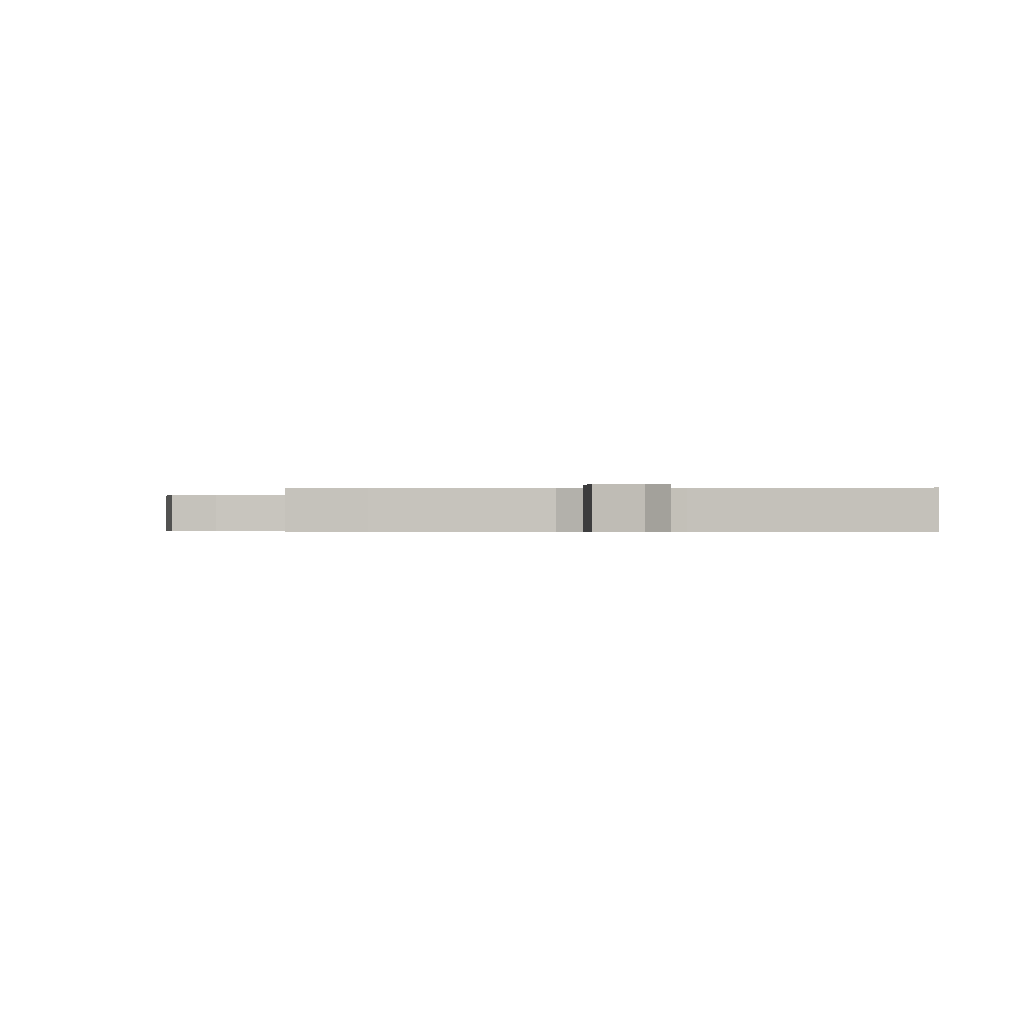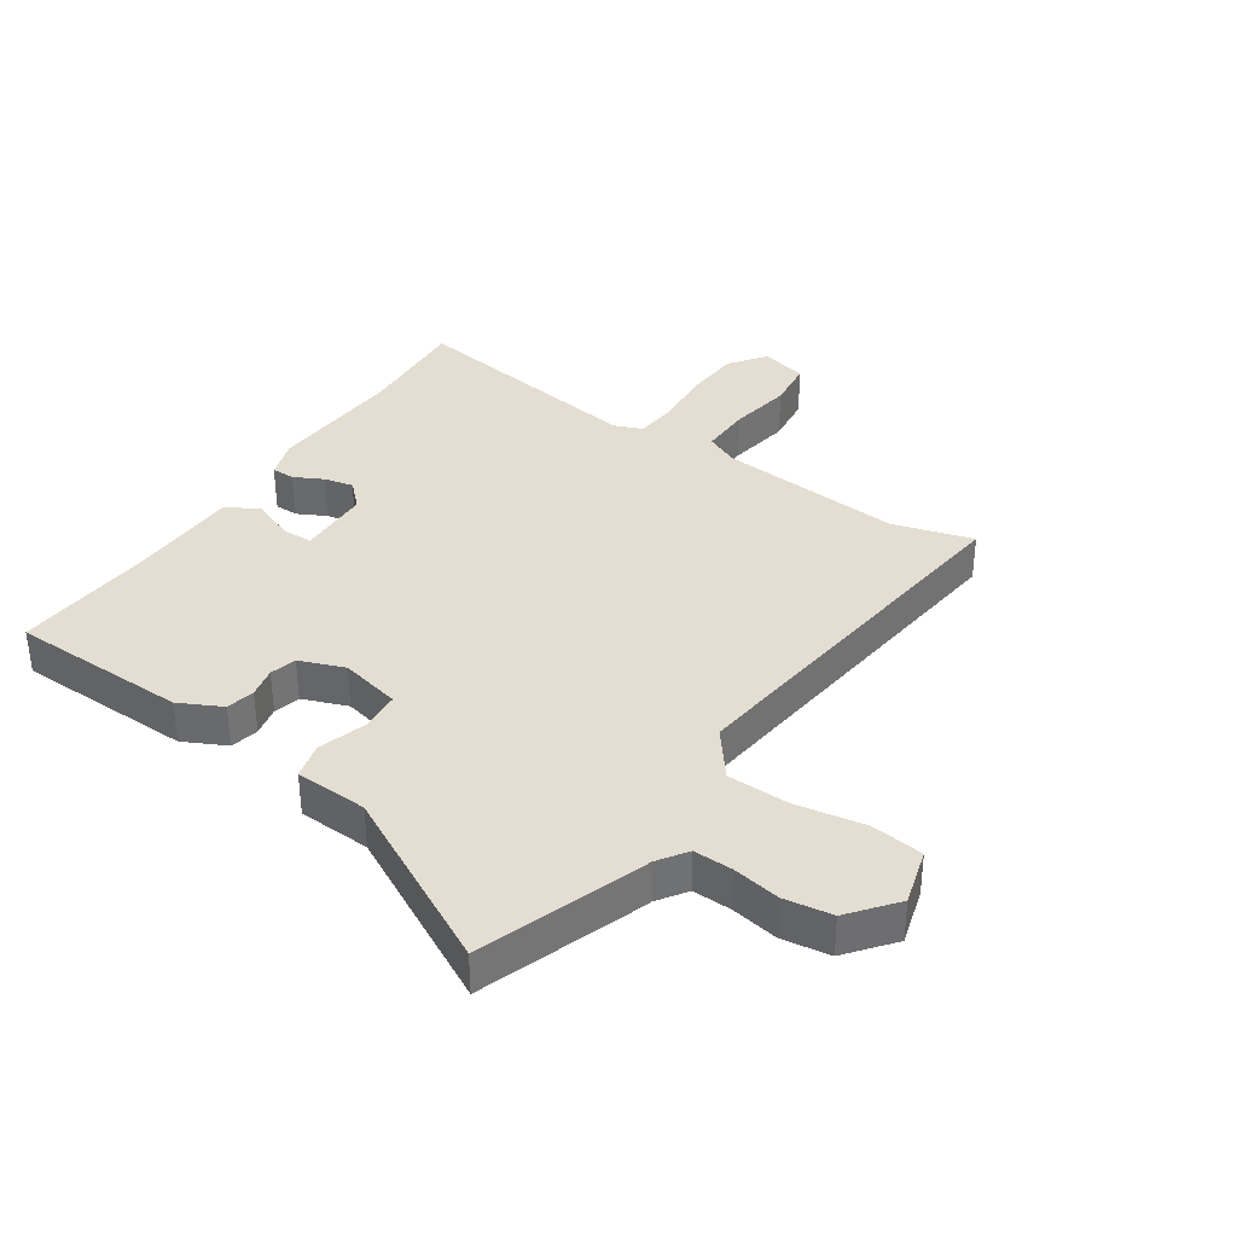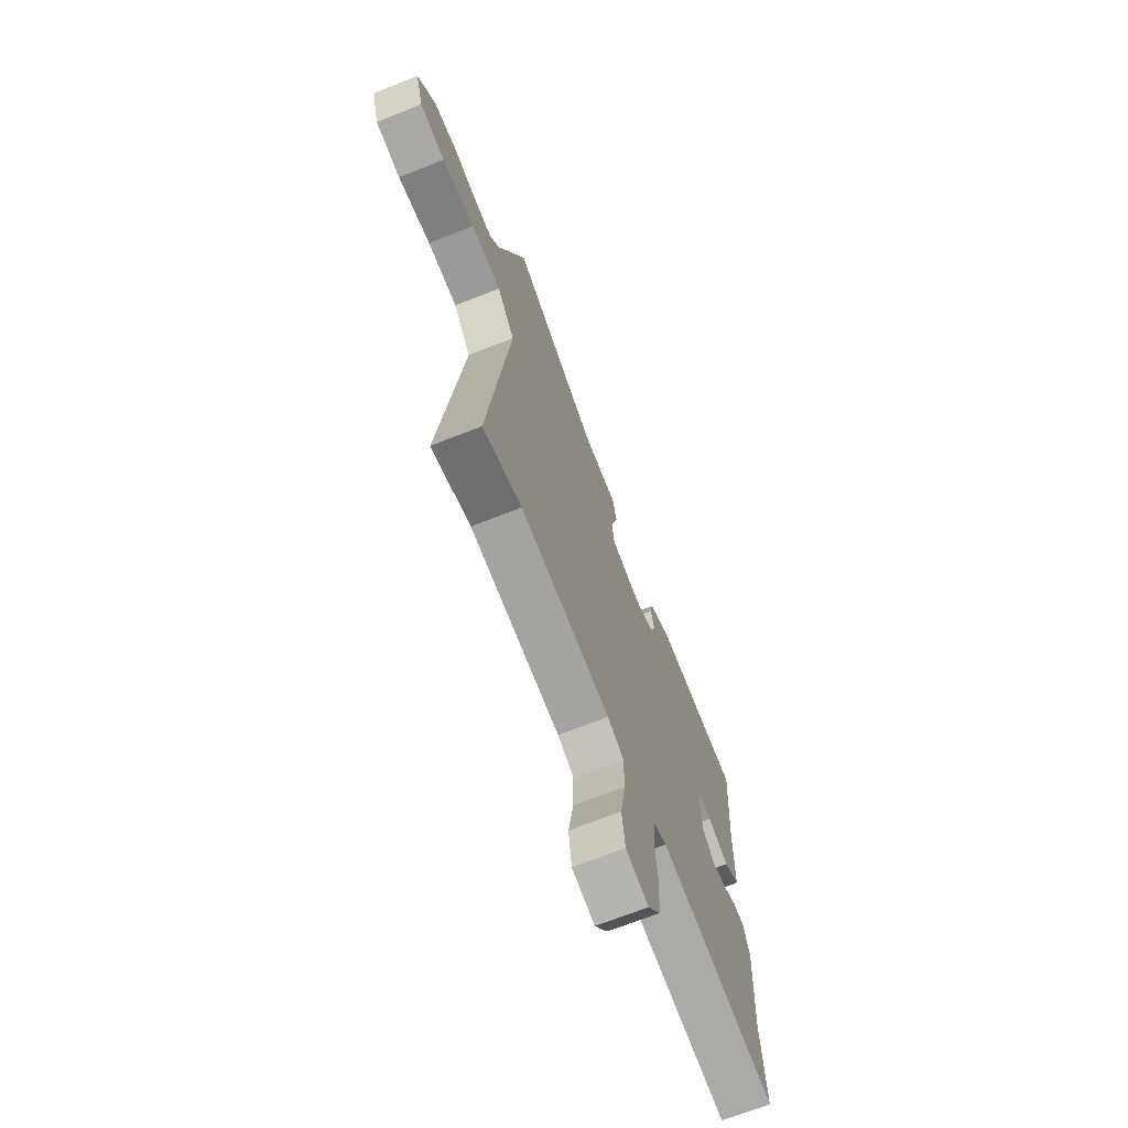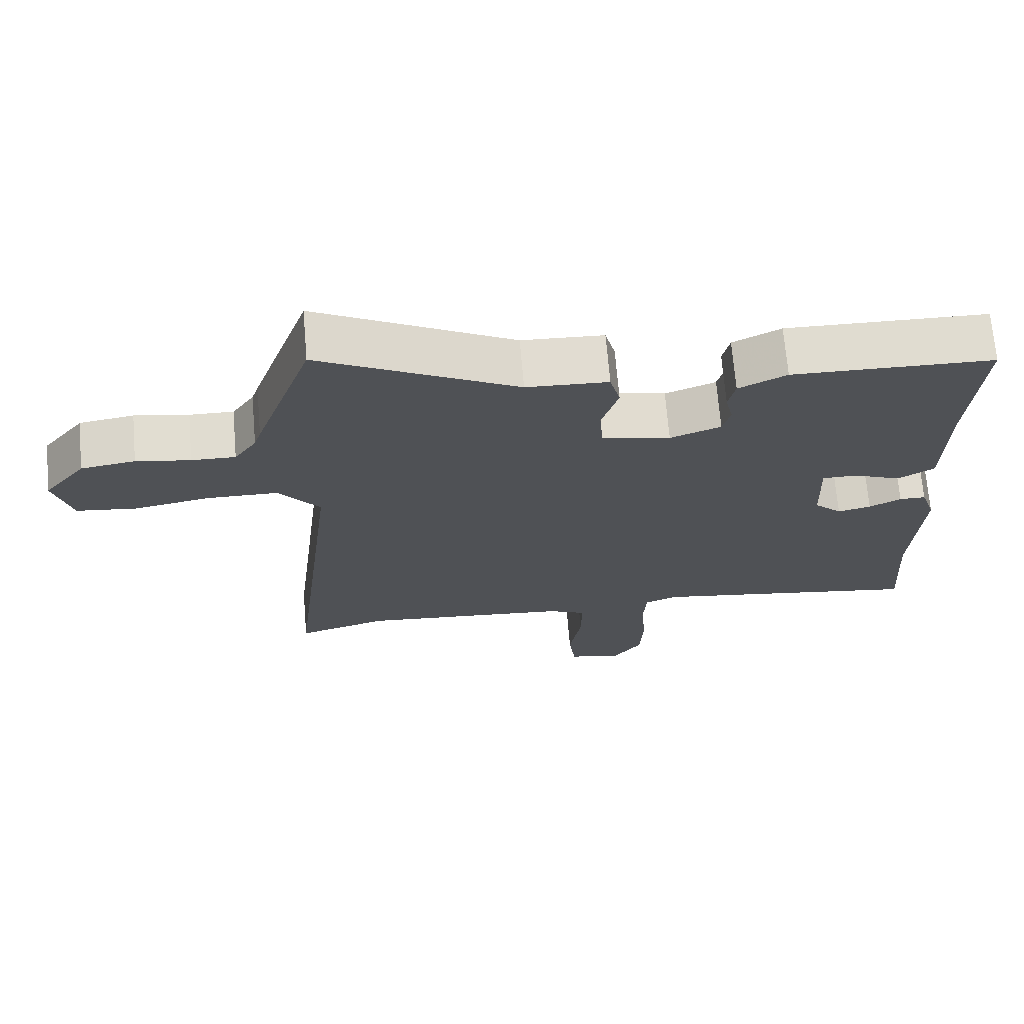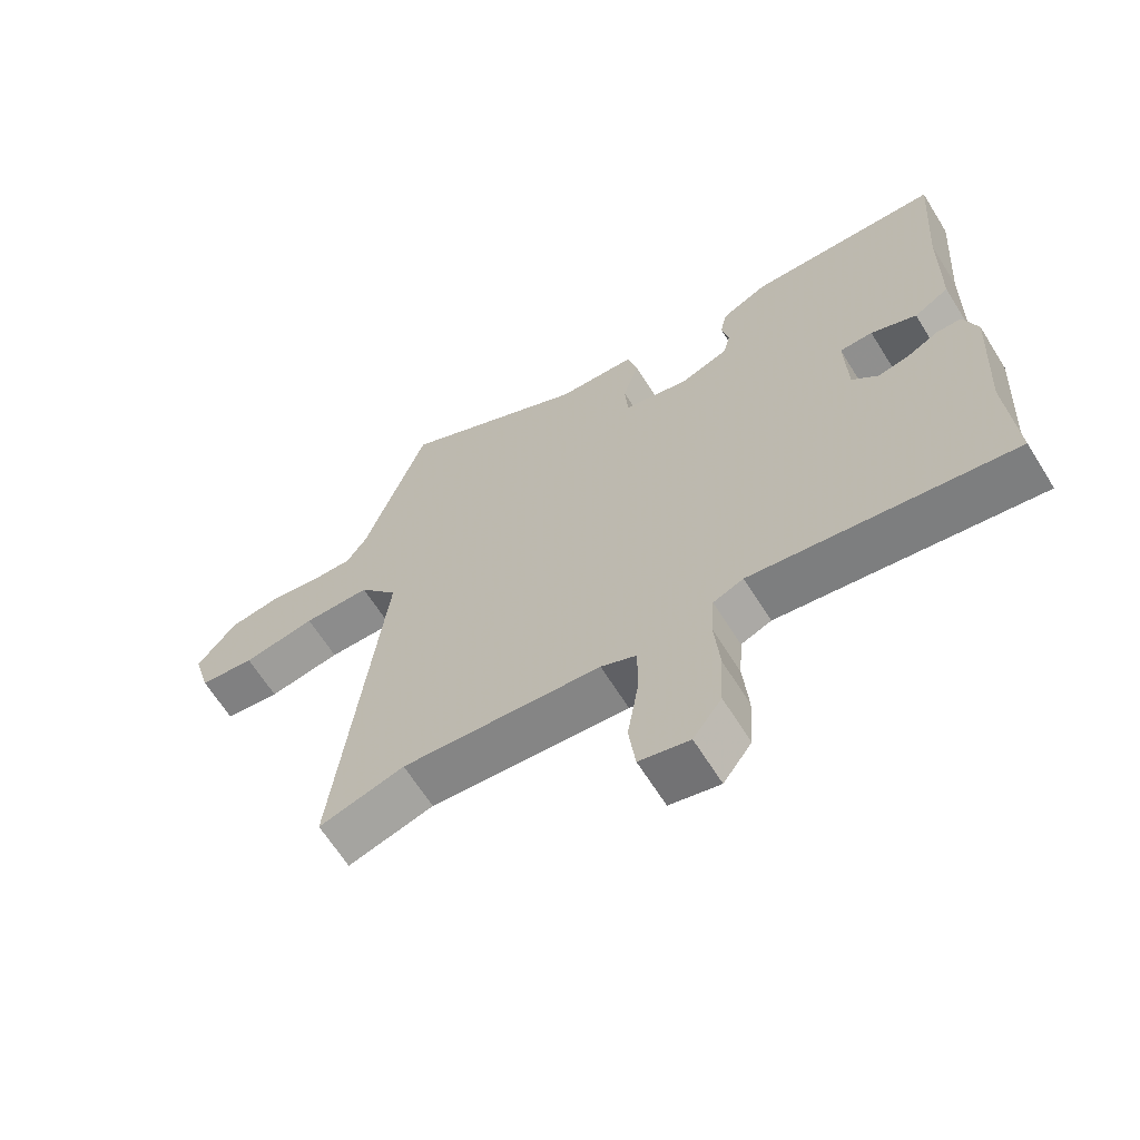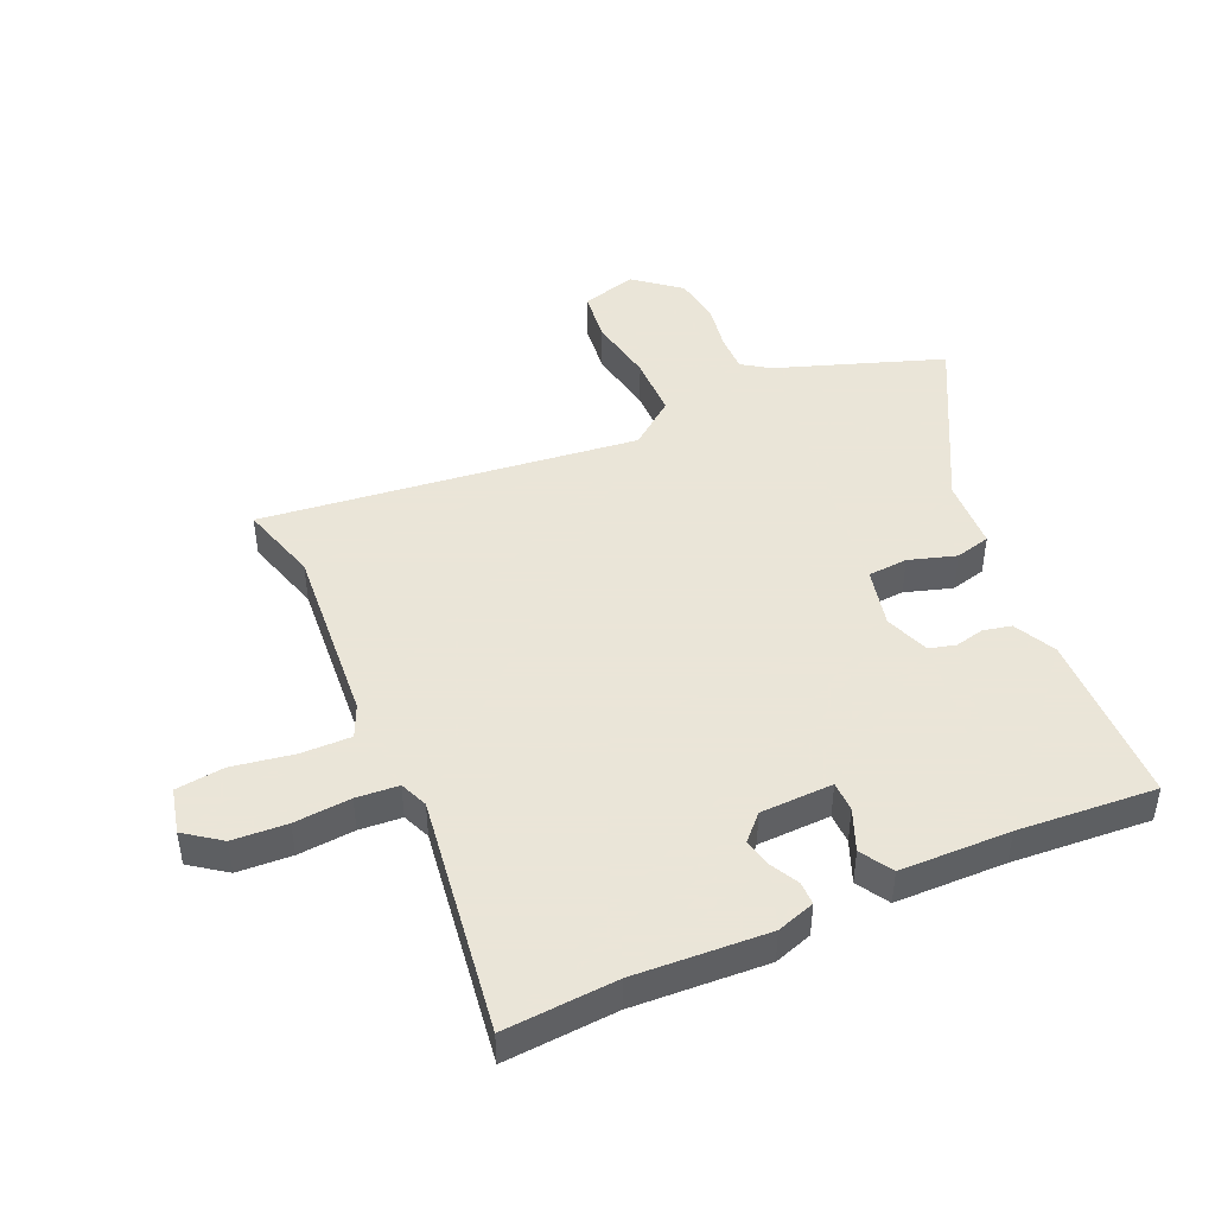
<metadata>
{"format":"obj","ext":"obj","renderer":"f3d","projection":"perspective","resolution":1024,"background":"white","views":[{"elev":-0.5,"azim":179.7,"up":"+Y"},{"elev":36.0,"azim":34.1,"up":"+Y"},{"elev":-69.0,"azim":111.6,"up":"+Z"},{"elev":69.9,"azim":175.2,"up":"+Z"},{"elev":-64.6,"azim":-148.1,"up":"+Z"},{"elev":45.5,"azim":-113.8,"up":"+Y"}]}
</metadata>
<code>
v -0.502 0.07 -0.528
v -0.489 0.07 -0.342
v -0.501 0.07 -0.121
v -0.48 0.07 -0.058
v -0.442 0.07 -0.058
v -0.396 0.07 -0.082
v -0.348 0.07 -0.093
v -0.308 0.07 -0.055
v -0.304 0.07 0.065
v -0.354 0.07 0.066
v -0.423 0.07 0.038
v -0.476 0.07 0.07
v -0.479 0.07 0.252
v -0.495 0.07 0.48
v -0.205 0.07 0.485
v -0.136 0.07 0.45
v -0.126 0.07 0.404
v -0.137 0.07 0.355
v -0.126 0.07 0.312
v -0.053 0.07 0.284
v 0.046 0.07 0.306
v 0.051 0.07 0.372
v 0.027 0.07 0.45
v 0.042 0.07 0.508
v 0.16 0.07 0.513
v 0.444 0.07 0.66
v 0.528 0.07 0.419
v 0.538 0.07 0.388
v 0.57 0.07 0.341
v 0.633 0.07 0.342
v 0.711 0.07 0.355
v 0.789 0.07 0.343
v 0.849 0.07 0.268
v 0.823 0.07 0.177
v 0.738 0.07 0.167
v 0.627 0.07 0.187
v 0.525 0.07 0.186
v 0.466 0.07 0.111
v 0.538 0.07 -0.511
v 0.408 0.07 -0.473
v 0.106 0.07 -0.497
v 0.052 0.07 -0.521
v 0.053 0.07 -0.604
v 0.07 0.07 -0.706
v 0.06 0.07 -0.786
v -0.016 0.07 -0.804
v -0.059 0.07 -0.745
v -0.064 0.07 -0.655
v -0.056 0.07 -0.561
v -0.061 0.07 -0.491
v -0.107 0.07 -0.472
v -0.502 0 -0.528
v -0.489 0 -0.342
v -0.501 0 -0.121
v -0.48 0 -0.058
v -0.442 0 -0.058
v -0.396 0 -0.082
v -0.348 0 -0.093
v -0.308 0 -0.055
v -0.304 0 0.065
v -0.354 0 0.066
v -0.423 0 0.038
v -0.476 0 0.07
v -0.479 0 0.252
v -0.495 0 0.48
v -0.205 0 0.485
v -0.136 0 0.45
v -0.126 0 0.404
v -0.137 0 0.355
v -0.126 0 0.312
v -0.053 0 0.284
v 0.046 0 0.306
v 0.051 0 0.372
v 0.027 0 0.45
v 0.042 0 0.508
v 0.16 0 0.513
v 0.444 0 0.66
v 0.528 0 0.419
v 0.538 0 0.388
v 0.57 0 0.341
v 0.633 0 0.342
v 0.711 0 0.355
v 0.789 0 0.343
v 0.849 0 0.268
v 0.823 0 0.177
v 0.738 0 0.167
v 0.627 0 0.187
v 0.525 0 0.186
v 0.466 0 0.111
v 0.538 0 -0.511
v 0.408 0 -0.473
v 0.106 0 -0.497
v 0.052 0 -0.521
v 0.053 0 -0.604
v 0.07 0 -0.706
v 0.06 0 -0.786
v -0.016 0 -0.804
v -0.059 0 -0.745
v -0.064 0 -0.655
v -0.056 0 -0.561
v -0.061 0 -0.491
v -0.107 0 -0.472
f 46 47 48 49
f 46 49 50
f 43 44 45 46
f 42 43 46 50
f 41 42 50 51
f 38 39 40
f 38 40 41 51
f 33 34 35 36
f 33 36 37
f 30 31 32 33
f 29 30 33 37
f 28 29 37 38
f 25 26 27 28
f 22 23 24 25
f 21 22 25 28
f 20 21 28 38
f 15 16 17 18
f 13 14 15 18
f 13 18 19
f 10 11 12 13
f 9 10 13 19
f 8 9 19 20
f 3 4 5 6
f 2 3 6 7
f 1 2 7 8
f 20 38 51
f 1 8 20 51
f 100 99 98 97
f 101 100 97
f 97 96 95 94
f 101 97 94 93
f 102 101 93 92
f 91 90 89
f 102 92 91 89
f 87 86 85 84
f 88 87 84
f 84 83 82 81
f 88 84 81 80
f 89 88 80 79
f 79 78 77 76
f 76 75 74 73
f 79 76 73 72
f 89 79 72 71
f 69 68 67 66
f 69 66 65 64
f 70 69 64
f 64 63 62 61
f 70 64 61 60
f 71 70 60 59
f 57 56 55 54
f 58 57 54 53
f 59 58 53 52
f 102 89 71
f 102 71 59 52
f 1 52 53 2
f 2 53 54 3
f 3 54 55 4
f 4 55 56 5
f 5 56 57 6
f 6 57 58 7
f 7 58 59 8
f 8 59 60 9
f 9 60 61 10
f 10 61 62 11
f 11 62 63 12
f 12 63 64 13
f 13 64 65 14
f 14 65 66 15
f 15 66 67 16
f 16 67 68 17
f 17 68 69 18
f 18 69 70 19
f 19 70 71 20
f 20 71 72 21
f 21 72 73 22
f 22 73 74 23
f 23 74 75 24
f 24 75 76 25
f 25 76 77 26
f 26 77 78 27
f 27 78 79 28
f 28 79 80 29
f 29 80 81 30
f 30 81 82 31
f 31 82 83 32
f 32 83 84 33
f 33 84 85 34
f 34 85 86 35
f 35 86 87 36
f 36 87 88 37
f 37 88 89 38
f 38 89 90 39
f 39 90 91 40
f 40 91 92 41
f 41 92 93 42
f 42 93 94 43
f 43 94 95 44
f 44 95 96 45
f 45 96 97 46
f 46 97 98 47
f 47 98 99 48
f 48 99 100 49
f 49 100 101 50
f 50 101 102 51
f 51 102 52 1

</code>
